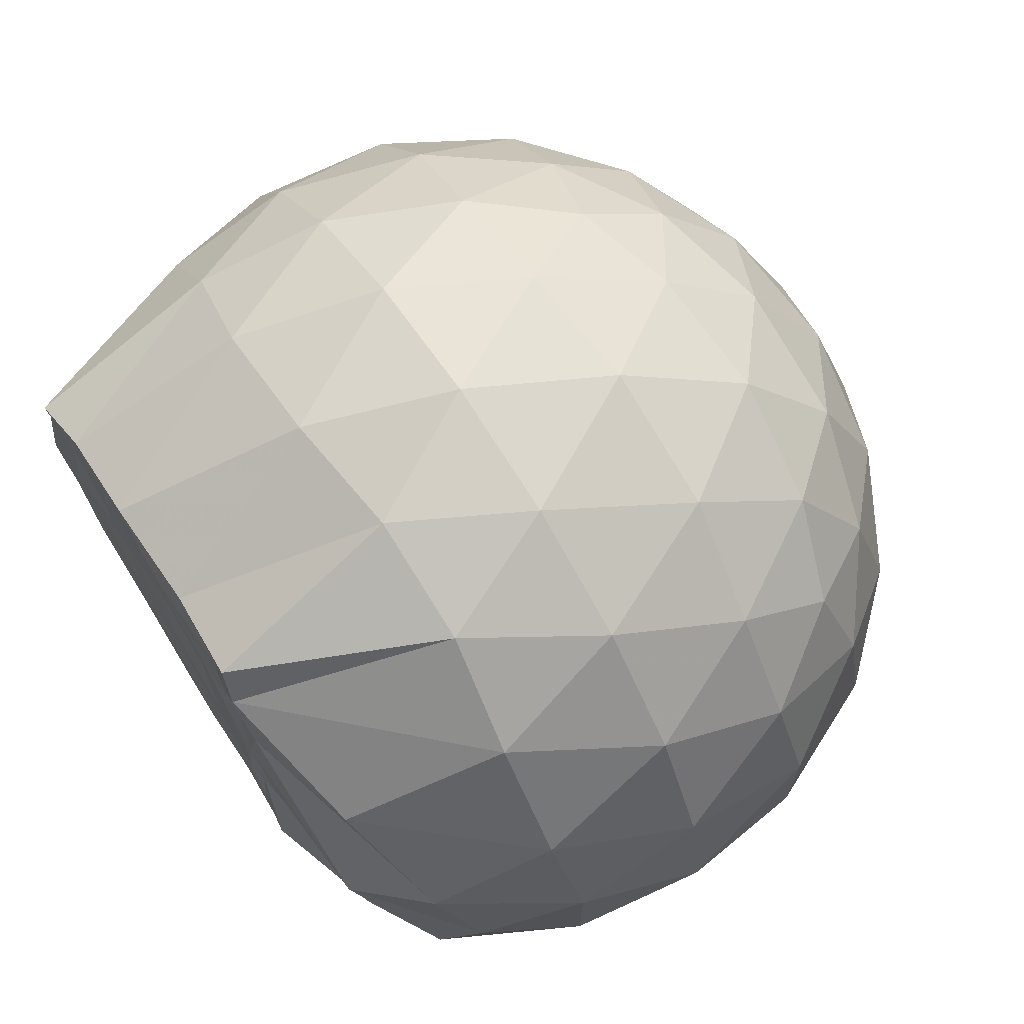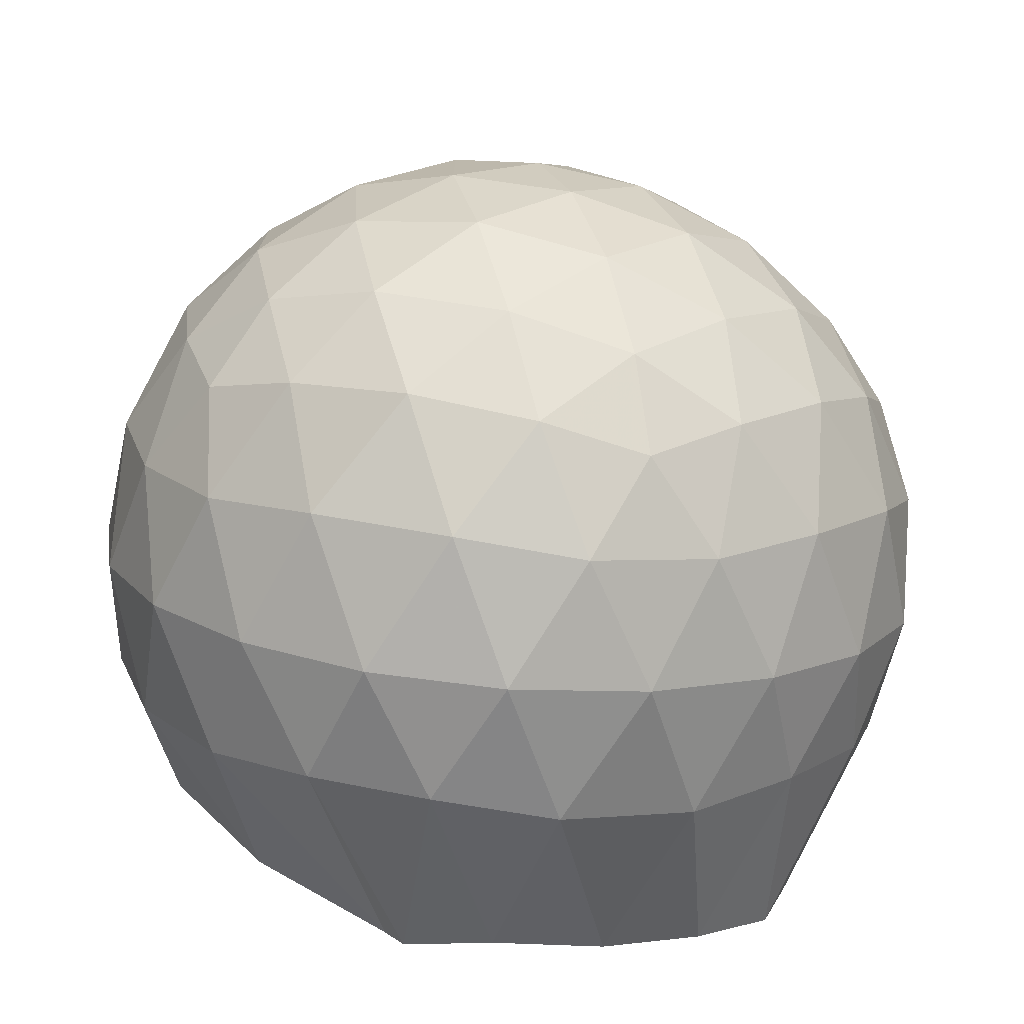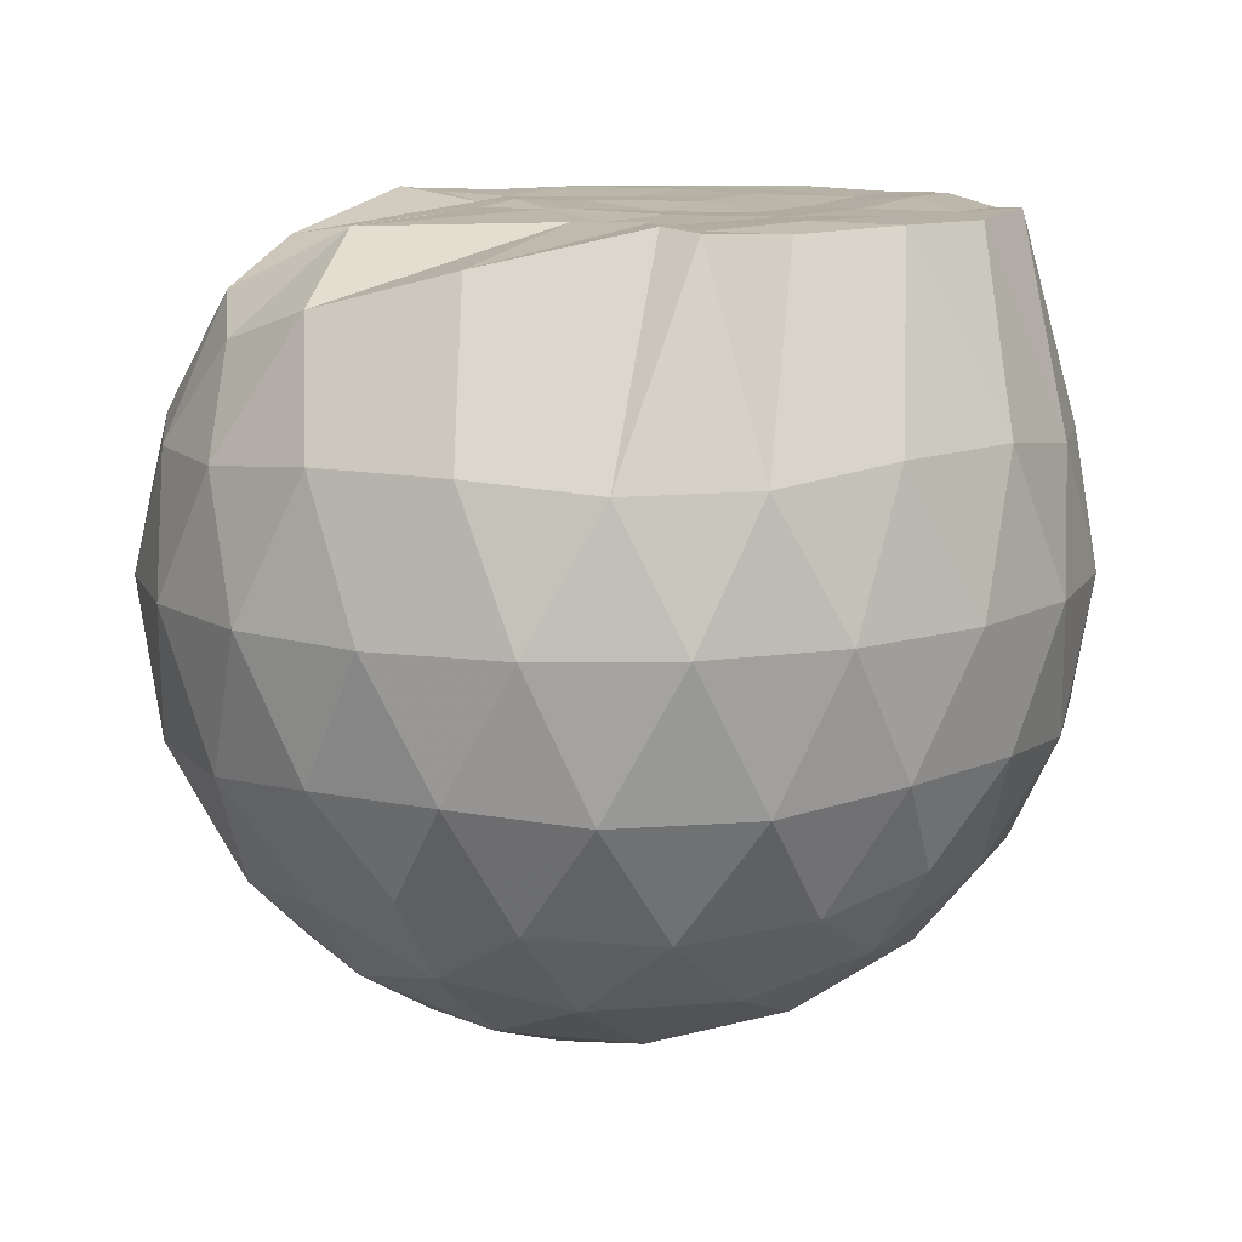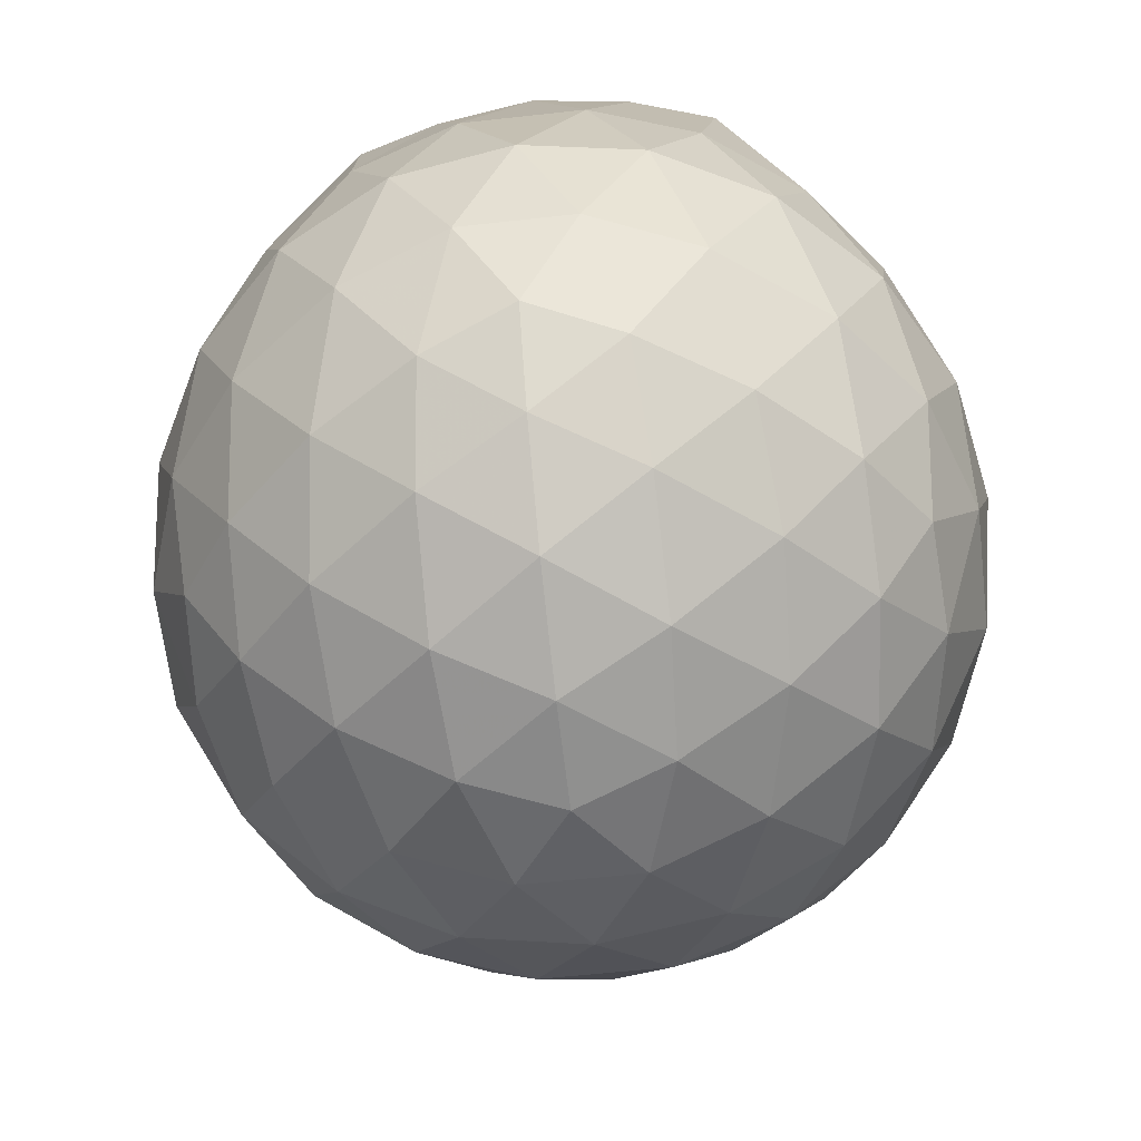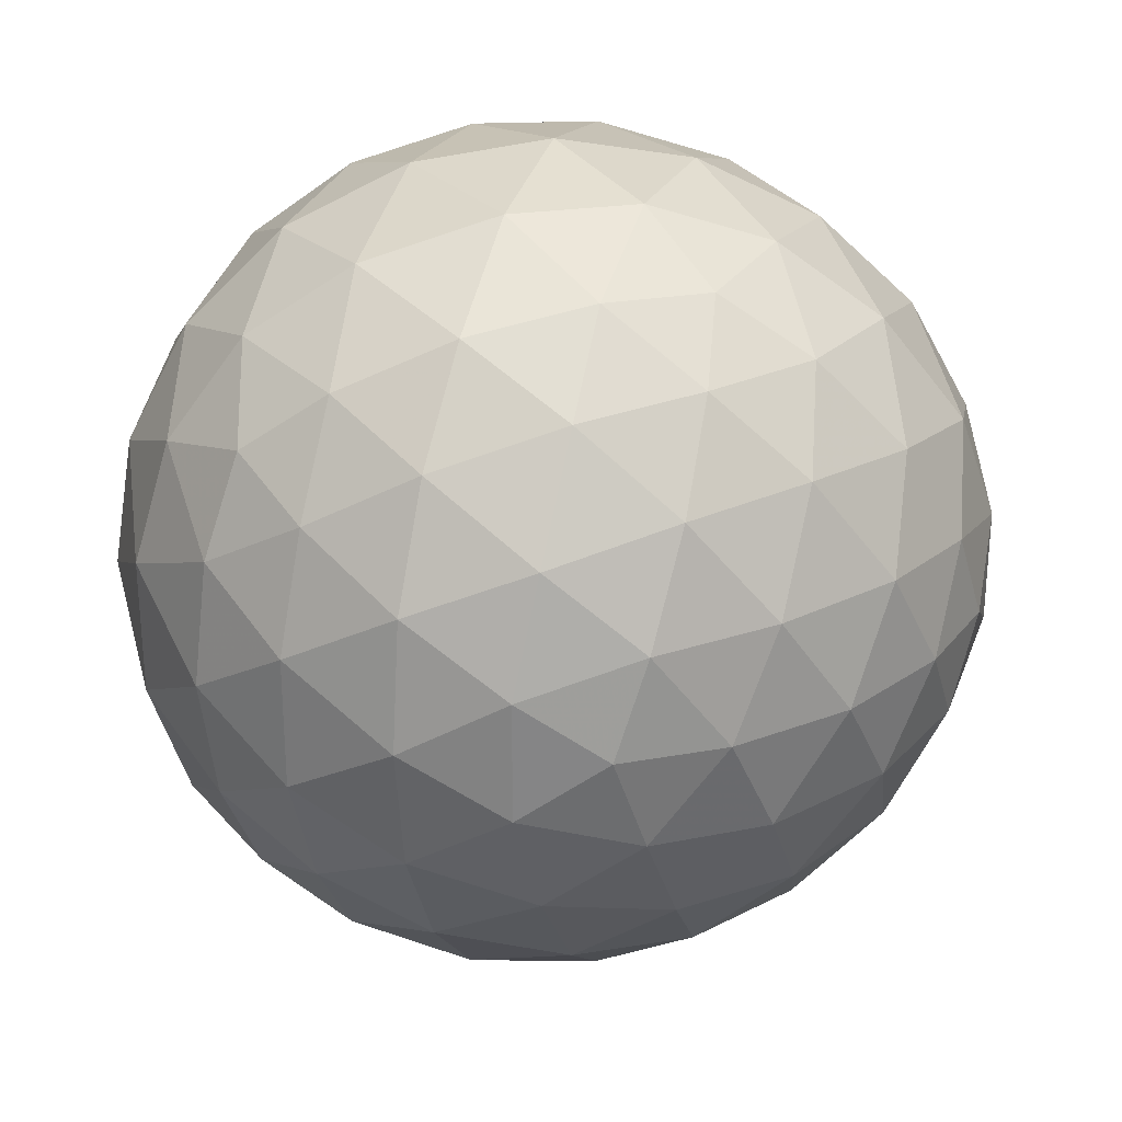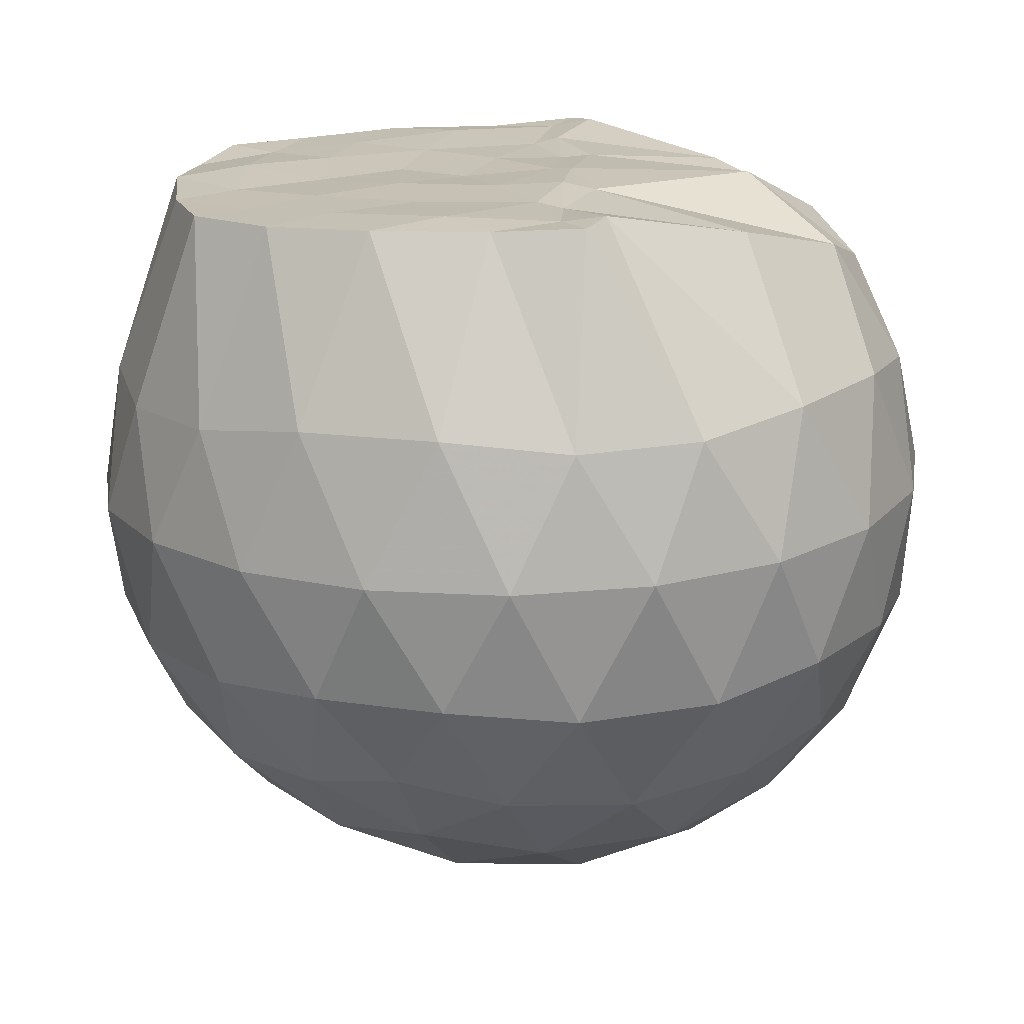
<metadata>
{"format":"obj","ext":"obj","renderer":"f3d","projection":"perspective","resolution":1024,"background":"white","views":[{"elev":70.1,"azim":57.0,"up":"+Y"},{"elev":-74.7,"azim":175.4,"up":"+Y"},{"elev":11.9,"azim":154.0,"up":"+Z"},{"elev":-56.7,"azim":-83.3,"up":"+Z"},{"elev":28.1,"azim":172.7,"up":"+Y"},{"elev":-71.7,"azim":1.6,"up":"+Y"}]}
</metadata>
<code>
v -1.586 -0.0145 0.9673
v -1.489 -0.01612 -0.7612
v -0.6463 -0.01564 0.7506
v -0.7254 0.2053 0.8251
v -0.9487 0.4414 0.91
v -1.267 0.6131 0.9909
v -1.313 0.6911 0.9818
v -1.518 0.6636 0.971
v -1.779 0.6341 0.9777
v -2.012 0.5431 0.9736
v -2.185 0.4148 0.983
v -2.249 0.2161 0.9698
v -2.276 -0.01618 0.9847
v -2.25 -0.248 0.9748
v -2.184 -0.4465 0.9756
v -2.011 -0.5755 0.9736
v -1.78 -0.6652 0.9768
v -1.519 -0.6962 0.9733
v -1.313 -0.7237 0.9815
v -1.266 -0.6453 0.9907
v -0.9488 -0.4735 0.91
v -0.7245 -0.2377 0.8251
v -0.5548 0.1263 0.5296
v -0.6513 0.3934 0.5581
v -0.8412 0.6444 0.5592
v -1.071 0.8115 0.5346
v -1.349 0.8913 0.5376
v -1.639 0.873 0.5696
v -1.945 0.7679 0.5688
v -2.18 0.6042 0.5316
v -2.354 0.3792 0.5263
v -2.427 0.1274 0.5563
v -2.426 -0.1601 0.5566
v -2.354 -0.4111 0.5257
v -2.18 -0.6362 0.5312
v -1.945 -0.8 0.5685
v -1.639 -0.9054 0.569
v -1.349 -0.9236 0.5368
v -1.071 -0.8437 0.5358
v -0.8411 -0.6767 0.5599
v -0.6511 -0.4254 0.5591
v -0.5547 -0.1587 0.5302
v -0.5386 0.2881 0.2433
v -0.6809 0.5616 0.2435
v -0.9033 0.7769 0.2443
v -1.184 0.9117 0.2454
v -1.497 0.9518 0.2467
v -1.811 0.893 0.2471
v -2.093 0.7438 0.2444
v -2.315 0.5262 0.2432
v -2.458 0.2638 0.2412
v -2.502 -0.01634 0.2431
v -2.458 -0.2958 0.2408
v -2.315 -0.5585 0.2436
v -2.093 -0.7759 0.2442
v -1.811 -0.9252 0.2469
v -1.497 -0.984 0.2465
v -1.184 -0.9439 0.2453
v -0.9033 -0.8091 0.2442
v -0.6809 -0.5938 0.2436
v -0.5387 -0.3204 0.2431
v -0.4898 -0.01617 0.2427
v -0.6294 0.4177 -0.04634
v -0.8022 0.6506 -0.04521
v -1.043 0.812 -0.07271
v -1.354 0.9044 -0.07094
v -1.651 0.9019 -0.04084
v -1.937 0.8035 -0.03866
v -2.172 0.625 -0.06413
v -2.365 0.3735 -0.06433
v -2.458 0.1174 -0.03122
v -2.458 -0.1494 -0.03112
v -2.365 -0.4057 -0.06431
v -2.172 -0.6572 -0.06412
v -1.937 -0.8357 -0.03868
v -1.651 -0.9341 -0.04086
v -1.354 -0.9366 -0.07095
v -1.043 -0.8442 -0.07277
v -0.8022 -0.6828 -0.04516
v -0.6294 -0.4499 -0.04638
v -0.5447 -0.1751 -0.07527
v -0.5447 0.1429 -0.07529
v -0.7768 0.4889 -0.2615
v -0.9682 0.6326 -0.3184
v -1.233 0.7484 -0.3407
v -1.521 0.7979 -0.3137
v -1.768 0.7838 -0.2531
v -1.972 0.6461 -0.3067
v -2.172 0.4378 -0.3257
v -2.313 0.199 -0.2968
v -2.383 -0.0162 -0.2395
v -2.313 -0.2312 -0.2968
v -2.172 -0.47 -0.3257
v -1.972 -0.6783 -0.3067
v -1.768 -0.816 -0.2531
v -1.521 -0.8302 -0.3137
v -1.233 -0.7806 -0.3407
v -0.9682 -0.6649 -0.3184
v -0.7768 -0.5211 -0.2615
v -0.695 -0.2978 -0.3198
v -0.6608 -0.01612 -0.3442
v -0.695 0.2656 -0.3198
v -0.9062 -0.01579 0.9599
v -1.279 0.2042 0.9705
v -1.355 0.4026 0.9809
v -1.366 0.5922 0.9773
v -1.619 0.5374 0.9842
v -1.872 0.4297 0.9779
v -2.077 0.3437 0.9735
v -2.118 0.1036 0.9871
v -2.12 -0.137 0.9731
v -2.078 -0.3766 0.9726
v -1.871 -0.4632 0.9776
v -1.62 -0.5693 0.9842
v -1.365 -0.6249 0.9773
v -1.356 -0.4354 0.9675
v -1.279 -0.2358 0.9704
v -1.328 -0.01739 0.9801
v -1.35 0.1929 0.9678
v -1.413 0.3758 0.9712
v -1.689 0.3134 0.9747
v -1.925 0.2254 0.9774
v -1.942 -0.01599 0.9673
v -1.925 -0.2585 0.9772
v -1.689 -0.3465 0.9744
v -1.415 -0.4085 0.9781
v -1.353 -0.2237 0.9867
v -1.371 -0.01726 0.9801
v -1.51 0.1717 0.9749
v -1.74 0.09842 0.9664
v -1.74 -0.1287 0.9763
v -1.508 -0.2036 0.9792
v -0.893 0.4046 -0.4573
v -1.137 0.5362 -0.5194
v -1.438 0.6269 -0.5162
v -1.721 0.6529 -0.4482
v -1.931 0.4657 -0.5063
v -2.119 0.2214 -0.5
v -2.236 -0.01614 -0.4327
v -2.119 -0.2537 -0.5
v -1.93 -0.498 -0.5063
v -1.721 -0.6851 -0.4482
v -1.438 -0.6591 -0.5162
v -1.137 -0.5684 -0.5194
v -0.893 -0.4368 -0.4573
v -0.8383 -0.1693 -0.5214
v -0.8383 0.137 -0.5214
v -1.073 0.2759 -0.6312
v -1.354 0.3819 -0.6687
v -1.65 0.4503 -0.6231
v -1.846 0.2257 -0.6578
v -2.01 -0.01612 -0.6124
v -1.846 -0.2579 -0.6578
v -1.65 -0.4825 -0.6231
v -1.354 -0.4142 -0.6687
v -1.073 -0.3081 -0.6312
v -1.053 -0.01612 -0.6719
v -1.288 0.1239 -0.735
v -1.566 0.2088 -0.7302
v -1.739 -0.01612 -0.7257
v -1.566 -0.241 -0.7302
v -1.288 -0.1559 -0.735
f 3 23 4
f 4 23 24
f 4 24 5
f 5 24 25
f 5 25 6
f 6 25 26
f 6 26 7
f 7 26 27
f 7 27 8
f 8 27 28
f 8 28 9
f 9 28 29
f 9 29 10
f 10 29 30
f 10 30 11
f 11 30 31
f 11 31 12
f 12 31 32
f 12 32 13
f 13 32 33
f 13 33 14
f 14 33 34
f 14 34 15
f 15 34 35
f 15 35 16
f 16 35 36
f 16 36 17
f 17 36 37
f 17 37 18
f 18 37 38
f 18 38 19
f 19 38 39
f 19 39 20
f 20 39 40
f 20 40 21
f 21 40 41
f 21 41 22
f 22 41 42
f 22 42 3
f 3 42 23
f 23 43 24
f 24 43 44
f 24 44 25
f 25 44 45
f 25 45 26
f 26 45 46
f 26 46 27
f 27 46 47
f 27 47 28
f 28 47 48
f 28 48 29
f 29 48 49
f 29 49 30
f 30 49 50
f 30 50 31
f 31 50 51
f 31 51 32
f 32 51 52
f 32 52 33
f 33 52 53
f 33 53 34
f 34 53 54
f 34 54 35
f 35 54 55
f 35 55 36
f 36 55 56
f 36 56 37
f 37 56 57
f 37 57 38
f 38 57 58
f 38 58 39
f 39 58 59
f 39 59 40
f 40 59 60
f 40 60 41
f 41 60 61
f 41 61 42
f 42 61 62
f 42 62 23
f 23 62 43
f 43 63 44
f 44 63 64
f 44 64 45
f 45 64 65
f 45 65 46
f 46 65 66
f 46 66 47
f 47 66 67
f 47 67 48
f 48 67 68
f 48 68 49
f 49 68 69
f 49 69 50
f 50 69 70
f 50 70 51
f 51 70 71
f 51 71 52
f 52 71 72
f 52 72 53
f 53 72 73
f 53 73 54
f 54 73 74
f 54 74 55
f 55 74 75
f 55 75 56
f 56 75 76
f 56 76 57
f 57 76 77
f 57 77 58
f 58 77 78
f 58 78 59
f 59 78 79
f 59 79 60
f 60 79 80
f 60 80 61
f 61 80 81
f 61 81 62
f 62 81 82
f 62 82 43
f 43 82 63
f 63 83 64
f 64 83 84
f 64 84 65
f 65 84 85
f 65 85 66
f 66 85 86
f 66 86 67
f 67 86 87
f 67 87 68
f 68 87 88
f 68 88 69
f 69 88 89
f 69 89 70
f 70 89 90
f 70 90 71
f 71 90 91
f 71 91 72
f 72 91 92
f 72 92 73
f 73 92 93
f 73 93 74
f 74 93 94
f 74 94 75
f 75 94 95
f 75 95 76
f 76 95 96
f 76 96 77
f 77 96 97
f 77 97 78
f 78 97 98
f 78 98 79
f 79 98 99
f 79 99 80
f 80 99 100
f 80 100 81
f 81 100 101
f 81 101 82
f 82 101 102
f 82 102 63
f 63 102 83
f 103 104 118
f 104 119 118
f 104 105 119
f 105 120 119
f 105 106 120
f 106 107 120
f 107 121 120
f 107 108 121
f 108 122 121
f 108 109 122
f 109 110 122
f 110 123 122
f 110 111 123
f 111 124 123
f 111 112 124
f 112 113 124
f 113 125 124
f 113 114 125
f 114 126 125
f 114 115 126
f 115 116 126
f 116 127 126
f 116 117 127
f 117 118 127
f 117 103 118
f 118 119 128
f 119 129 128
f 119 120 129
f 120 121 129
f 121 130 129
f 121 122 130
f 122 123 130
f 123 131 130
f 123 124 131
f 124 125 131
f 125 132 131
f 125 126 132
f 126 127 132
f 127 128 132
f 127 118 128
f 133 148 134
f 134 148 149
f 134 149 135
f 135 149 150
f 135 150 136
f 136 150 137
f 137 150 151
f 137 151 138
f 138 151 152
f 138 152 139
f 139 152 140
f 140 152 153
f 140 153 141
f 141 153 154
f 141 154 142
f 142 154 143
f 143 154 155
f 143 155 144
f 144 155 156
f 144 156 145
f 145 156 146
f 146 156 157
f 146 157 147
f 147 157 148
f 147 148 133
f 148 158 149
f 149 158 159
f 149 159 150
f 150 159 151
f 151 159 160
f 151 160 152
f 152 160 153
f 153 160 161
f 153 161 154
f 154 161 155
f 155 161 162
f 155 162 156
f 156 162 157
f 157 162 158
f 157 158 148
f 3 4 103
f 103 4 104
f 4 5 104
f 104 5 105
f 5 6 105
f 105 6 106
f 6 7 106
f 7 8 106
f 106 8 107
f 8 9 107
f 107 9 108
f 9 10 108
f 108 10 109
f 10 11 109
f 11 12 109
f 109 12 110
f 12 13 110
f 110 13 111
f 13 14 111
f 111 14 112
f 14 15 112
f 15 16 112
f 112 16 113
f 16 17 113
f 113 17 114
f 17 18 114
f 114 18 115
f 18 19 115
f 19 20 115
f 115 20 116
f 20 21 116
f 116 21 117
f 21 22 117
f 117 22 103
f 22 3 103
f 83 133 84
f 84 133 134
f 84 134 85
f 85 134 135
f 85 135 86
f 86 135 136
f 86 136 87
f 87 136 88
f 88 136 137
f 88 137 89
f 89 137 138
f 89 138 90
f 90 138 139
f 90 139 91
f 91 139 92
f 92 139 140
f 92 140 93
f 93 140 141
f 93 141 94
f 94 141 142
f 94 142 95
f 95 142 96
f 96 142 143
f 96 143 97
f 97 143 144
f 97 144 98
f 98 144 145
f 98 145 99
f 99 145 100
f 100 145 146
f 100 146 101
f 101 146 147
f 101 147 102
f 102 147 133
f 102 133 83
f 128 129 1
f 129 130 1
f 130 131 1
f 131 132 1
f 132 128 1
f 159 158 2
f 160 159 2
f 161 160 2
f 162 161 2
f 158 162 2

</code>
